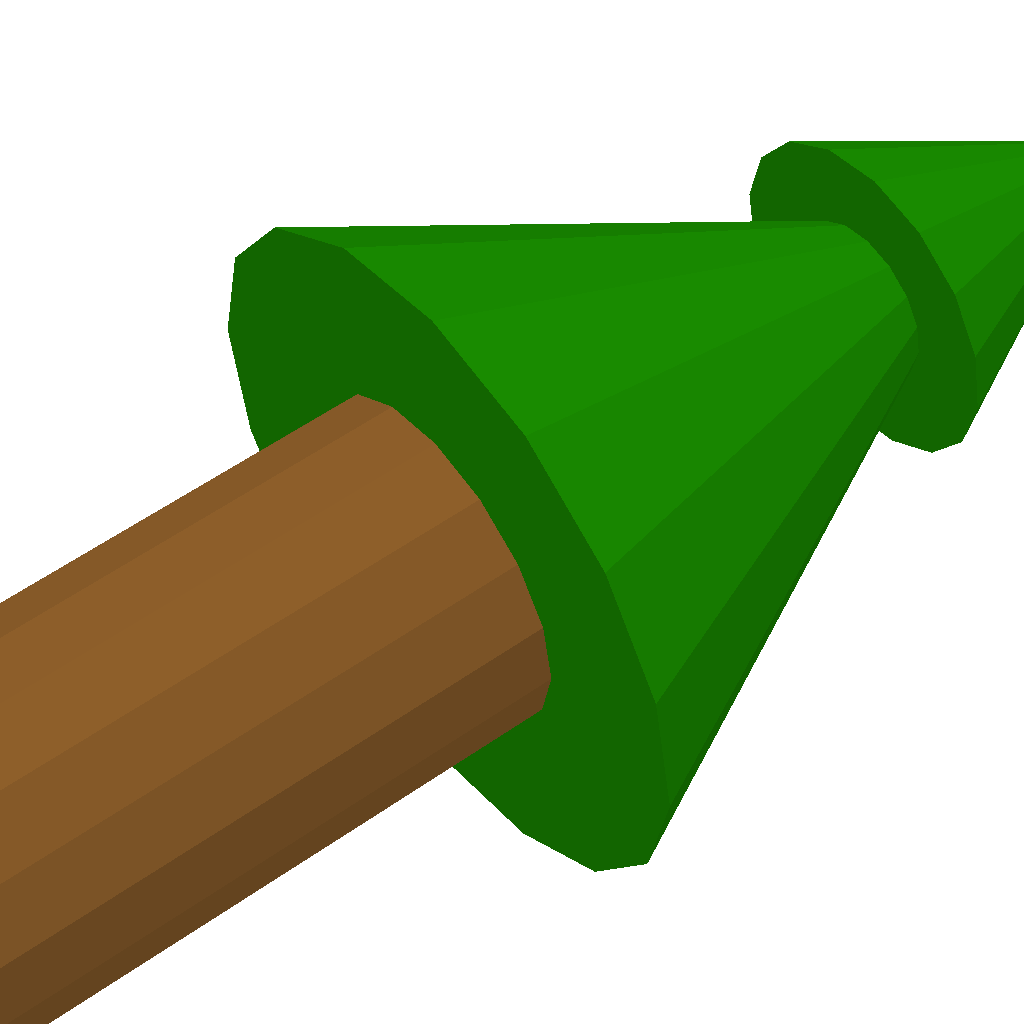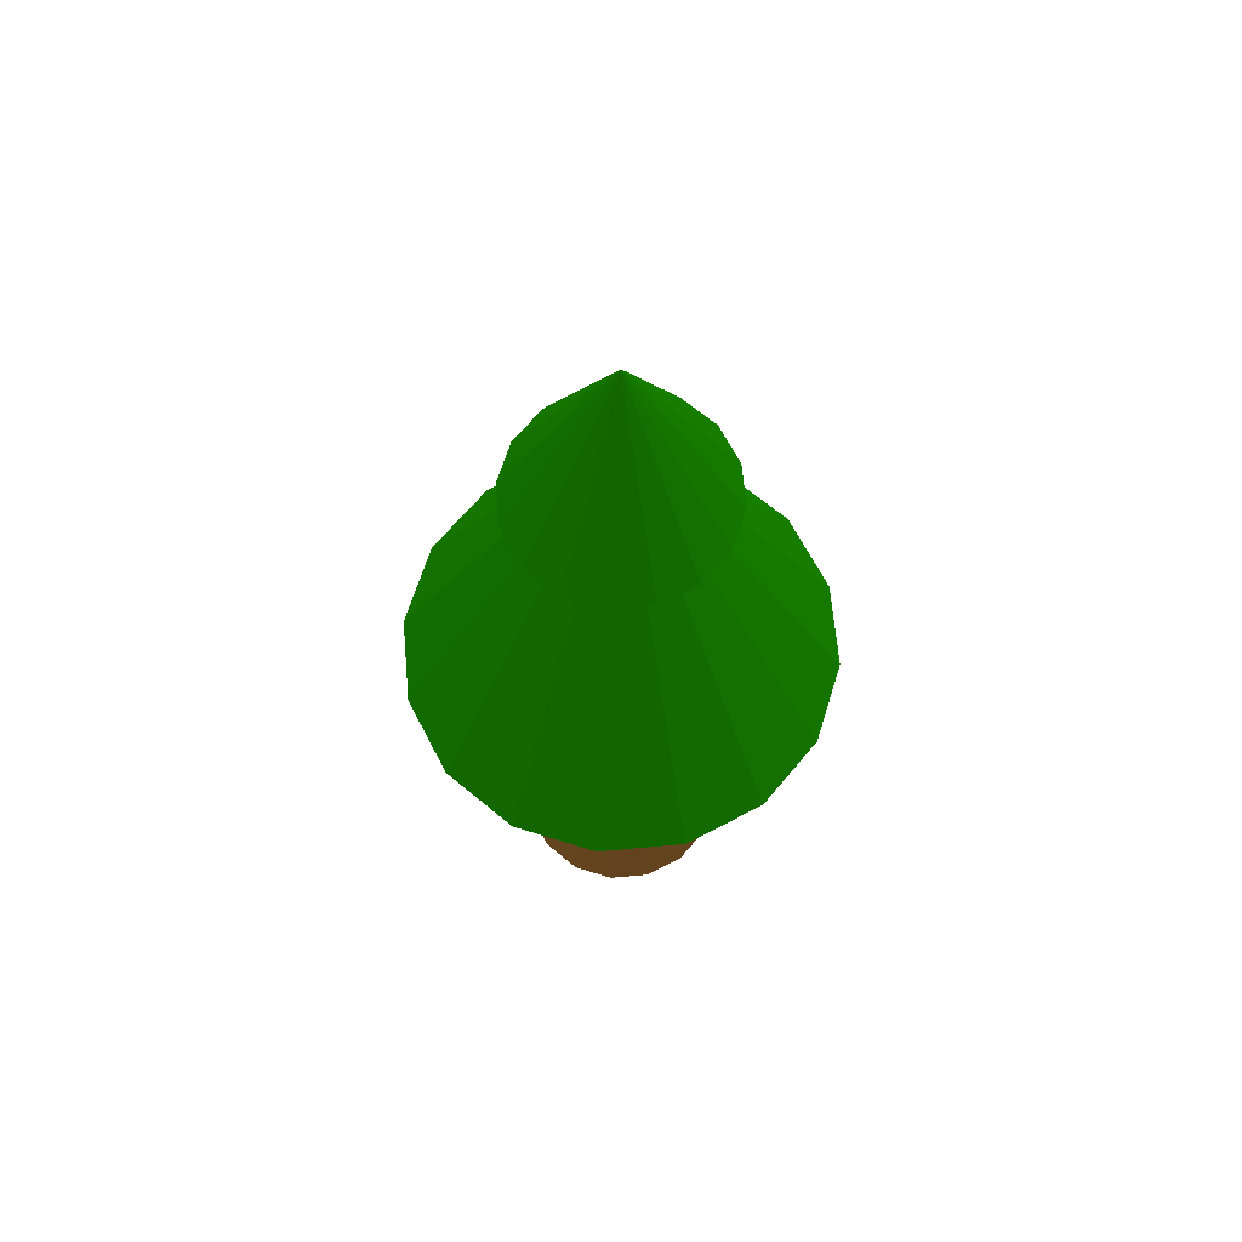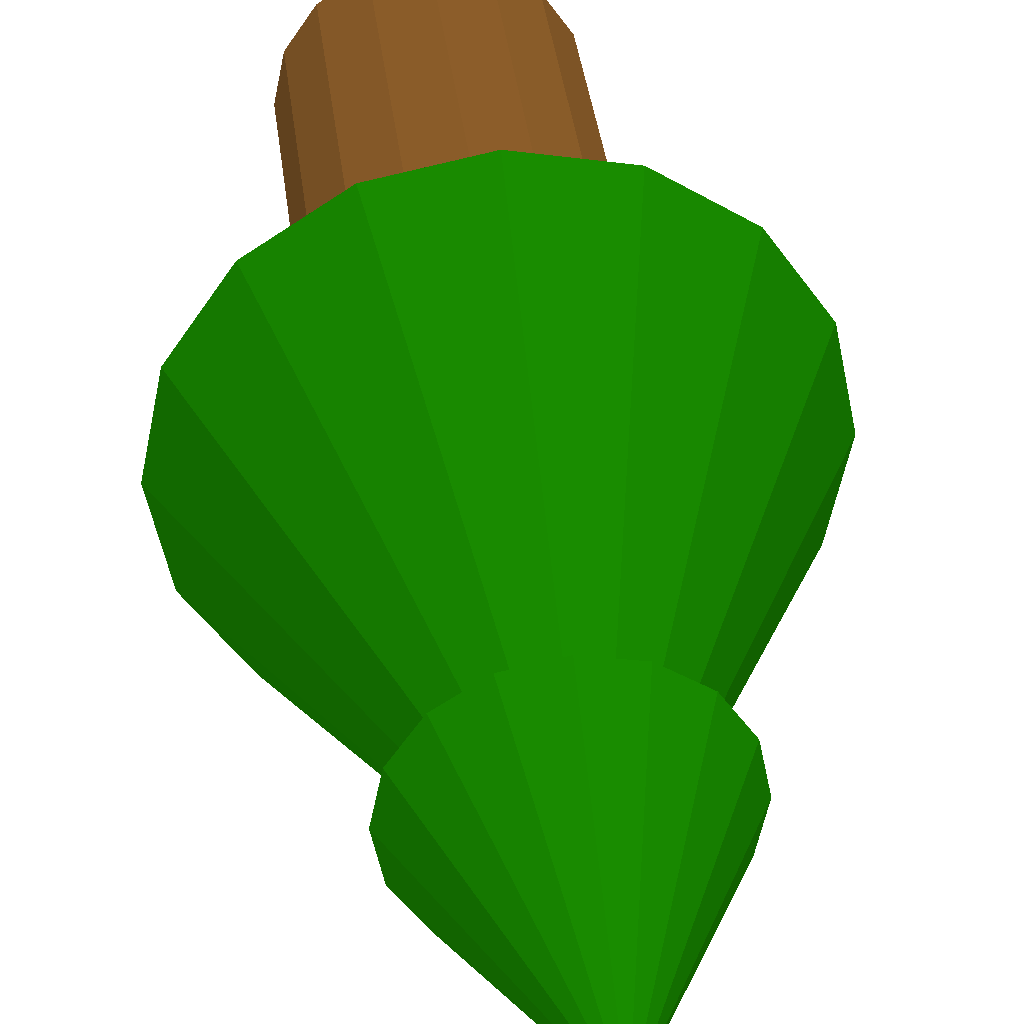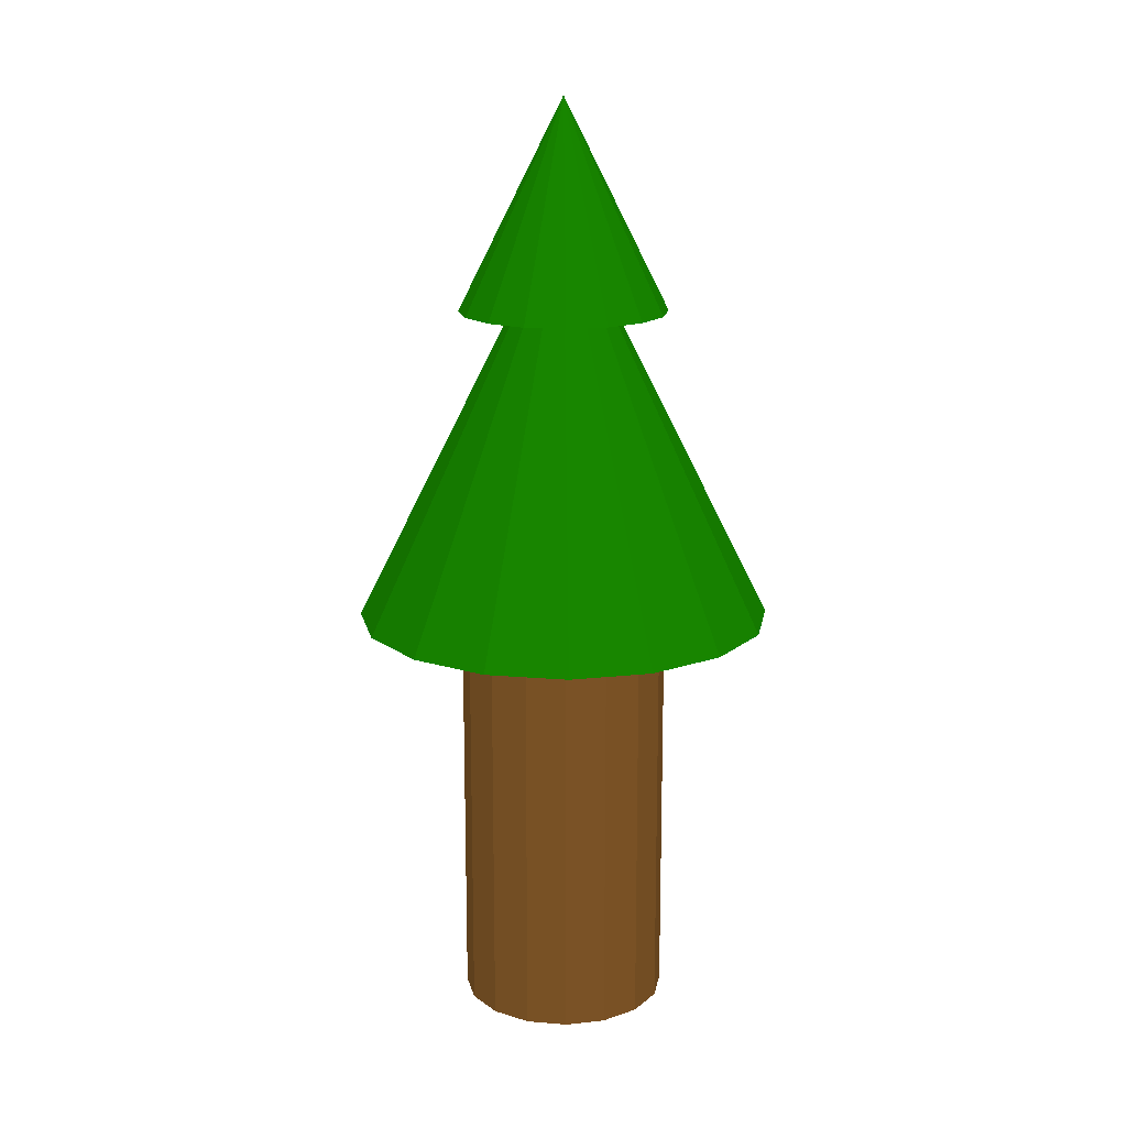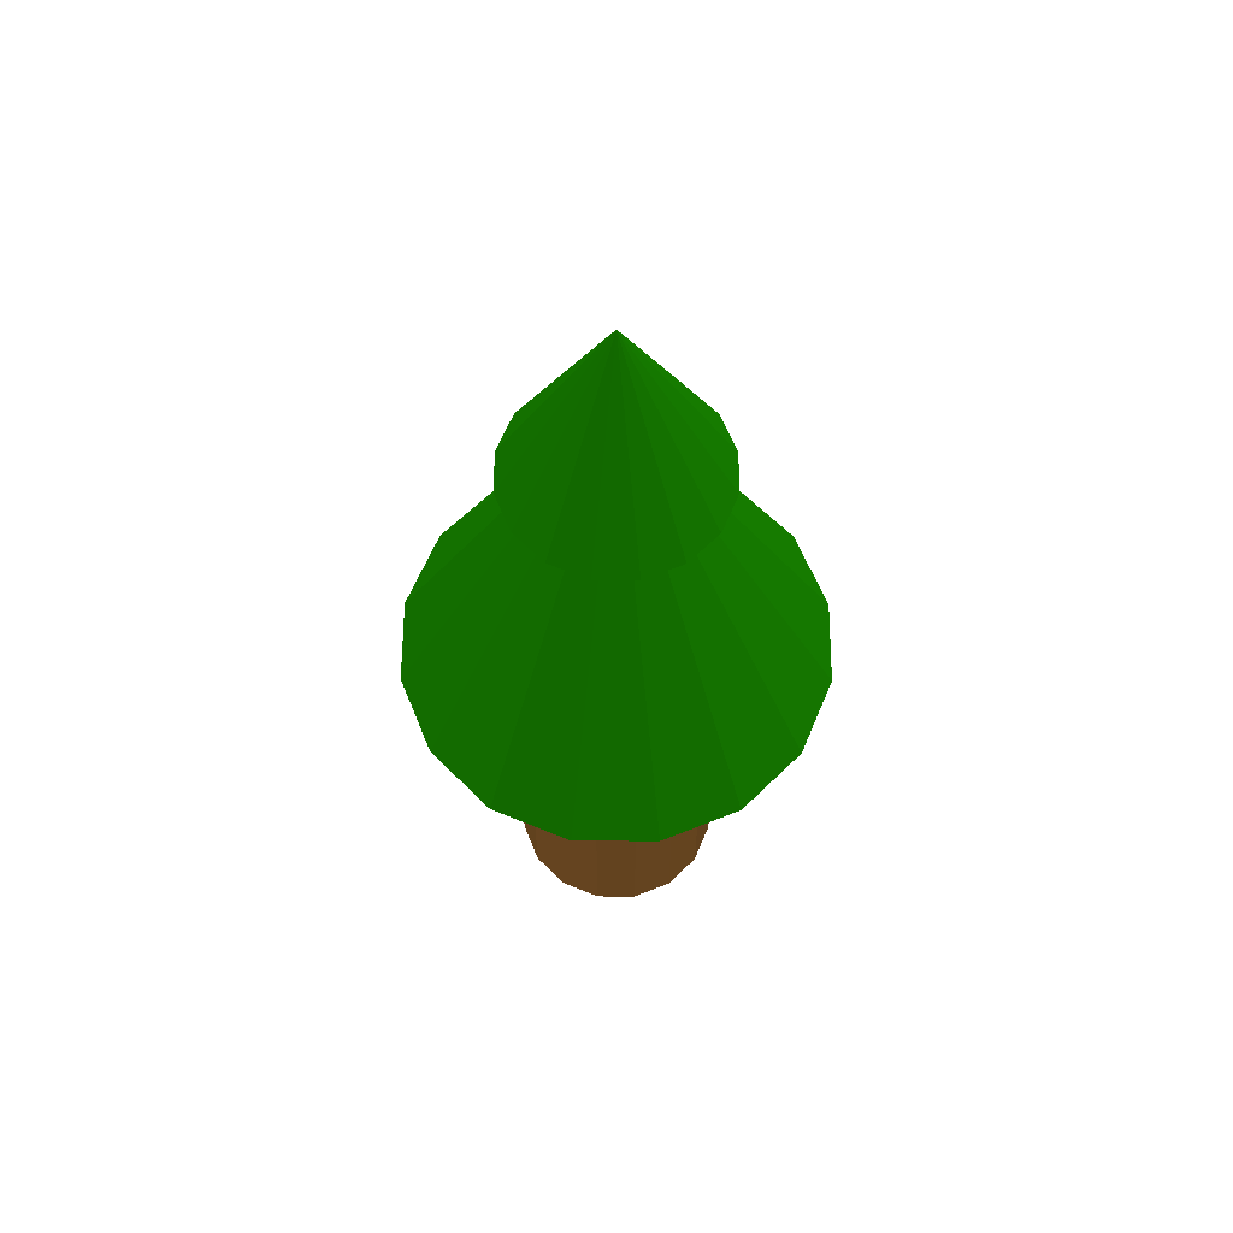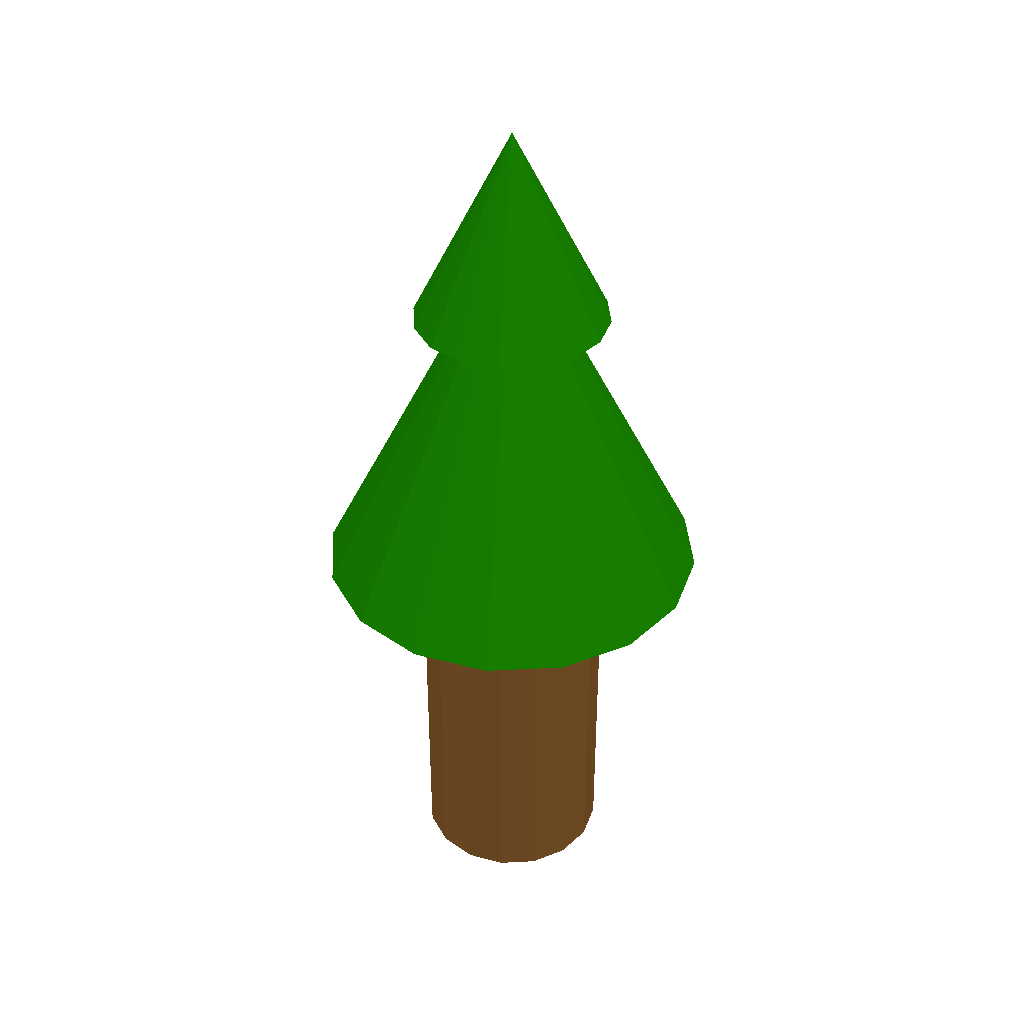
<metadata>
{"format":"obj","ext":"obj","renderer":"f3d","projection":"perspective","resolution":1024,"background":"white","views":[{"elev":53.3,"azim":-127.3,"up":"+Y"},{"elev":66.5,"azim":-151.4,"up":"+Z"},{"elev":36.7,"azim":-6.7,"up":"+Y"},{"elev":16.4,"azim":-91.4,"up":"+Z"},{"elev":62.5,"azim":146.5,"up":"+Z"},{"elev":37.9,"azim":7.5,"up":"+Z"}]}
</metadata>
<code>
o Cone.001
v 0 0.5 3.5 0.051 0.2902 0
v 0.1913 0.4619 3.5 0.051 0.2902 0
v 0.3536 0.3536 3.5 0.051 0.2902 0
v 0.4619 0.1913 3.5 0.051 0.2902 0
v 0.5 0 3.5 0.051 0.2902 0
v 0.4619 -0.1913 3.5 0.051 0.2902 0
v 0.3536 -0.3536 3.5 0.051 0.2902 0
v 0.1913 -0.4619 3.5 0.051 0.2902 0
v 0 -0.5 3.5 0.051 0.2902 0
v -0.1913 -0.4619 3.5 0.051 0.2902 0
v -0.3536 -0.3536 3.5 0.051 0.2902 0
v -0.4619 -0.1913 3.5 0.051 0.2902 0
v -0.5 0 3.5 0.051 0.2902 0
v -0.4619 0.1913 3.5 0.051 0.2902 0
v -0.3536 0.3536 3.5 0.051 0.2902 0
v -0.1913 0.4619 3.5 0.051 0.2902 0
v 0 0 4.5 0.051 0.2902 0
v 0 0.5 0 0.2902 0.1961 0.0902
v 0 0.5 2 0.2902 0.1961 0.0902
v 0.1913 0.4619 0 0.2902 0.1961 0.0902
v 0.1913 0.4619 2 0.2902 0.1961 0.0902
v 0.3536 0.3536 0 0.2902 0.1961 0.0902
v 0.3536 0.3536 2 0.2902 0.1961 0.0902
v 0.4619 0.1913 0 0.2902 0.1961 0.0902
v 0.4619 0.1913 2 0.2902 0.1961 0.0902
v 0.5 0 0 0.2902 0.1961 0.0902
v 0.5 0 2 0.2902 0.1961 0.0902
v 0.4619 -0.1913 0 0.2902 0.1961 0.0902
v 0.4619 -0.1913 2 0.2902 0.1961 0.0902
v 0.3536 -0.3536 0 0.2902 0.1961 0.0902
v 0.3536 -0.3536 2 0.2902 0.1961 0.0902
v 0.1913 -0.4619 0 0.2902 0.1961 0.0902
v 0.1913 -0.4619 2 0.2902 0.1961 0.0902
v 0 -0.5 0 0.2902 0.1961 0.0902
v 0 -0.5 2 0.2902 0.1961 0.0902
v -0.1913 -0.4619 0 0.2902 0.1961 0.0902
v -0.1913 -0.4619 2 0.2902 0.1961 0.0902
v -0.3536 -0.3536 0 0.2902 0.1961 0.0902
v -0.3536 -0.3536 2 0.2902 0.1961 0.0902
v -0.4619 -0.1913 0 0.2902 0.1961 0.0902
v -0.4619 -0.1913 2 0.2902 0.1961 0.0902
v -0.5 0 0 0.2902 0.1961 0.0902
v -0.5 0 2 0.2902 0.1961 0.0902
v -0.4619 0.1913 0 0.2902 0.1961 0.0902
v -0.4619 0.1913 2 0.2902 0.1961 0.0902
v -0.3536 0.3536 0 0.2902 0.1961 0.0902
v -0.3536 0.3536 2 0.2902 0.1961 0.0902
v -0.1913 0.4619 0 0.2902 0.1961 0.0902
v -0.1913 0.4619 2 0.2902 0.1961 0.0902
v 0 1 2 0.051 0.2902 0
v 0.3827 0.9239 2 0.051 0.2902 0
v 0.7071 0.7071 2 0.051 0.2902 0
v 0.9239 0.3827 2 0.051 0.2902 0
v 1 0 2 0.051 0.2902 0
v 0.9239 -0.3827 2 0.051 0.2902 0
v 0.7071 -0.7071 2 0.051 0.2902 0
v 0.3827 -0.9239 2 0.051 0.2902 0
v 0 -1 2 0.051 0.2902 0
v -0.3827 -0.9239 2 0.051 0.2902 0
v -0.7071 -0.7071 2 0.051 0.2902 0
v -0.9239 -0.3827 2 0.051 0.2902 0
v -1 0 2 0.051 0.2902 0
v -0.9239 0.3827 2 0.051 0.2902 0
v -0.7071 0.7071 2 0.051 0.2902 0
v -0.3827 0.9239 2 0.051 0.2902 0
v 0 0 4 0.051 0.2902 0
f 1 17 2
f 2 17 3
f 3 17 4
f 4 17 5
f 5 17 6
f 6 17 7
f 7 17 8
f 8 17 9
f 9 17 10
f 10 17 11
f 11 17 12
f 12 17 13
f 13 17 14
f 14 17 15
f 8 12 16
f 15 17 16
f 16 17 1
f 19 20 18
f 21 22 20
f 23 24 22
f 25 26 24
f 27 28 26
f 29 30 28
f 31 32 30
f 33 34 32
f 35 36 34
f 37 38 36
f 39 40 38
f 41 42 40
f 43 44 42
f 45 46 44
f 39 31 23
f 47 48 46
f 49 18 48
f 32 40 48
f 50 66 51
f 51 66 52
f 52 66 53
f 53 66 54
f 54 66 55
f 55 66 56
f 56 66 57
f 57 66 58
f 58 66 59
f 59 66 60
f 60 66 61
f 61 66 62
f 62 66 63
f 63 66 64
f 57 61 65
f 64 66 65
f 65 66 50
f 16 1 2
f 2 3 4
f 4 5 6
f 6 7 8
f 8 9 10
f 10 11 12
f 12 13 14
f 14 15 16
f 16 2 4
f 4 6 8
f 8 10 12
f 12 14 16
f 16 4 8
f 19 21 20
f 21 23 22
f 23 25 24
f 25 27 26
f 27 29 28
f 29 31 30
f 31 33 32
f 33 35 34
f 35 37 36
f 37 39 38
f 39 41 40
f 41 43 42
f 43 45 44
f 45 47 46
f 23 21 19
f 19 49 47
f 47 45 43
f 43 41 39
f 39 37 35
f 35 33 31
f 31 29 27
f 27 25 23
f 23 19 47
f 47 43 39
f 39 35 31
f 31 27 23
f 23 47 39
f 47 49 48
f 49 19 18
f 48 18 20
f 20 22 24
f 24 26 28
f 28 30 32
f 32 34 36
f 36 38 40
f 40 42 44
f 44 46 48
f 48 20 24
f 24 28 32
f 32 36 40
f 40 44 48
f 48 24 32
f 65 50 51
f 51 52 53
f 53 54 55
f 55 56 57
f 57 58 59
f 59 60 61
f 61 62 63
f 63 64 65
f 65 51 53
f 53 55 57
f 57 59 61
f 61 63 65
f 65 53 57

</code>
